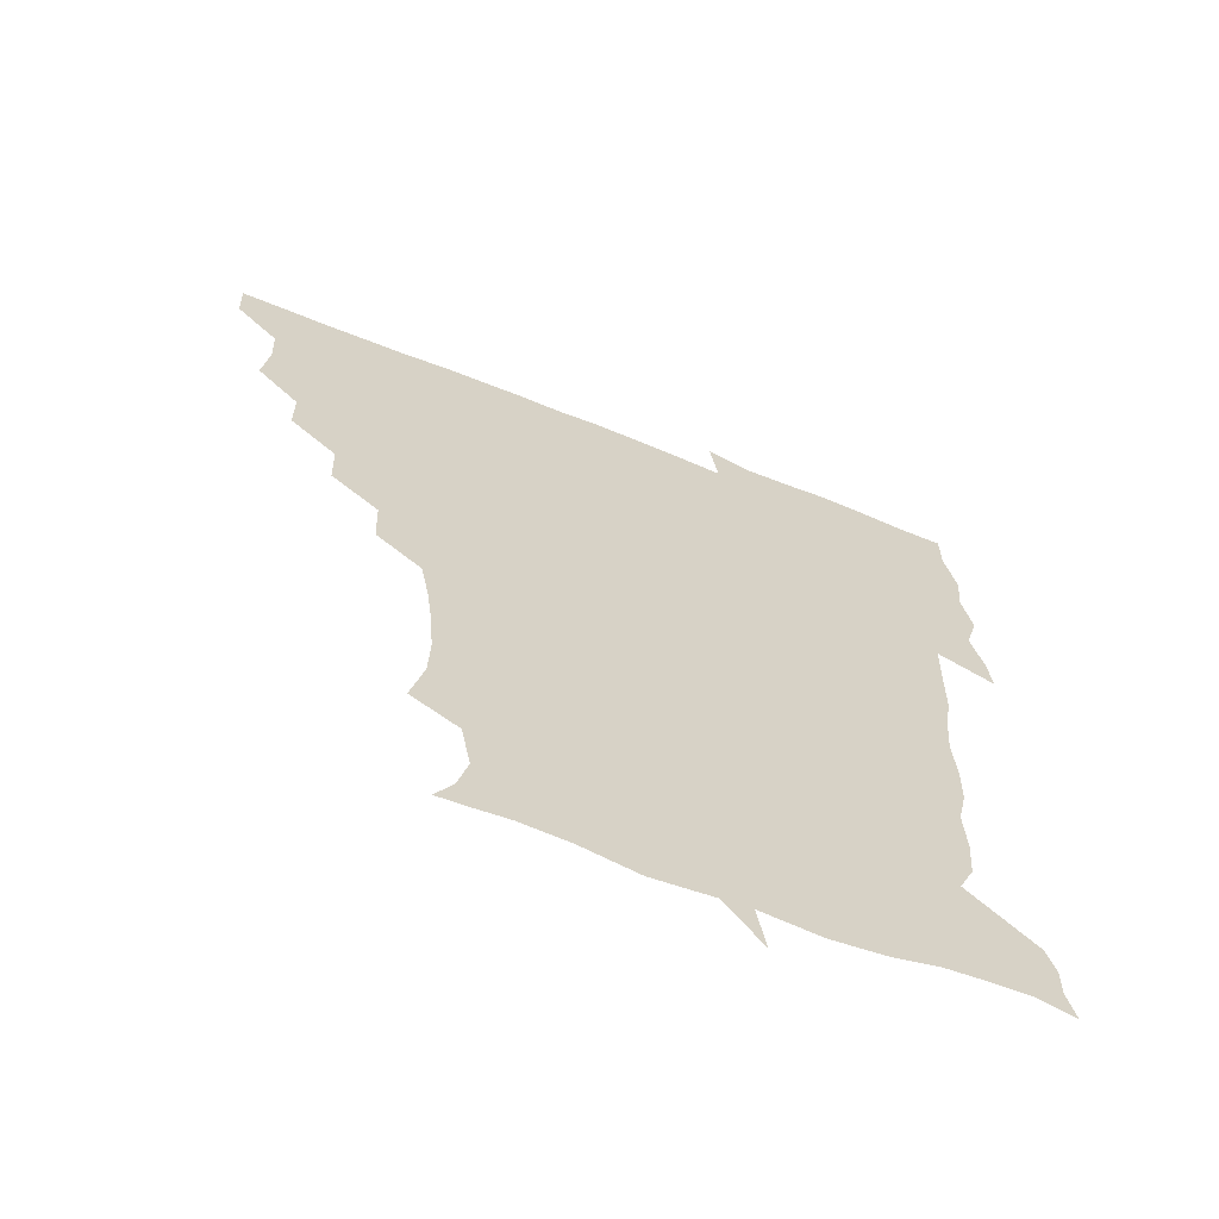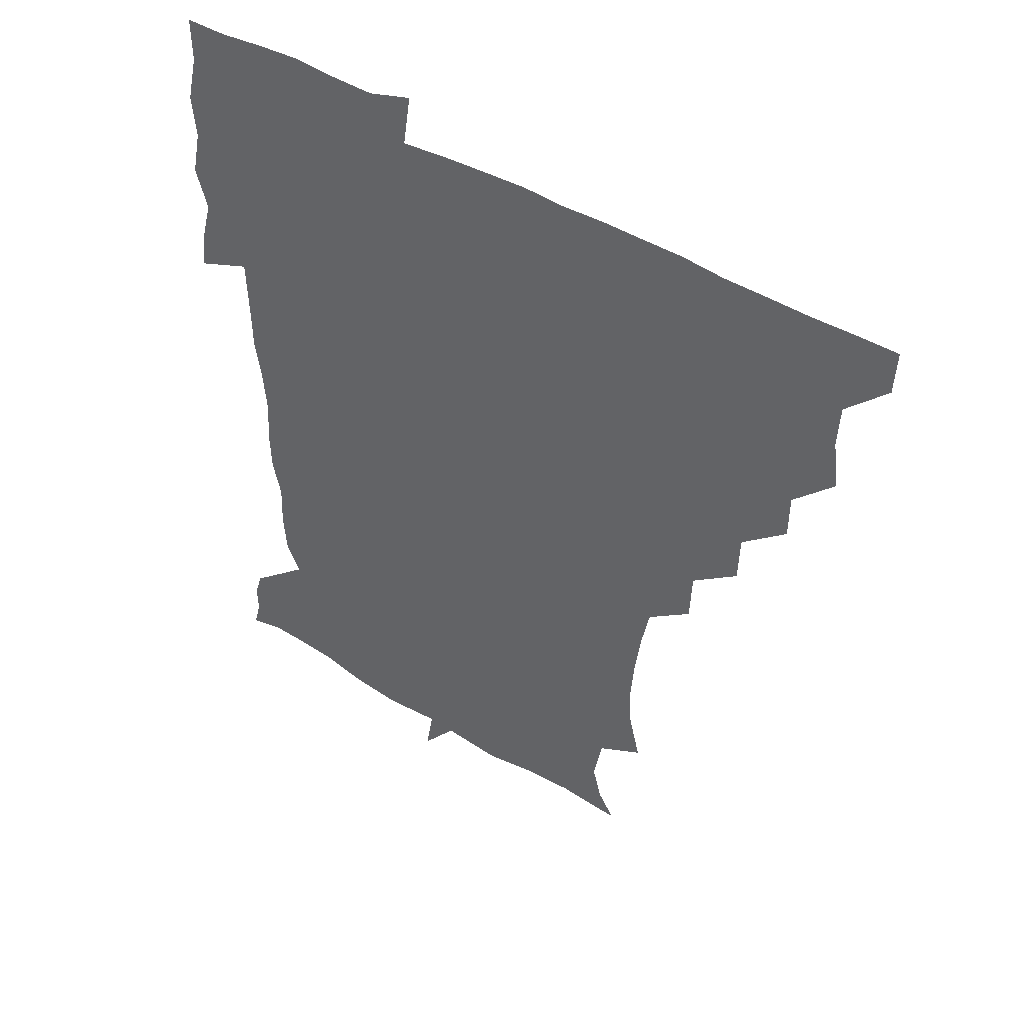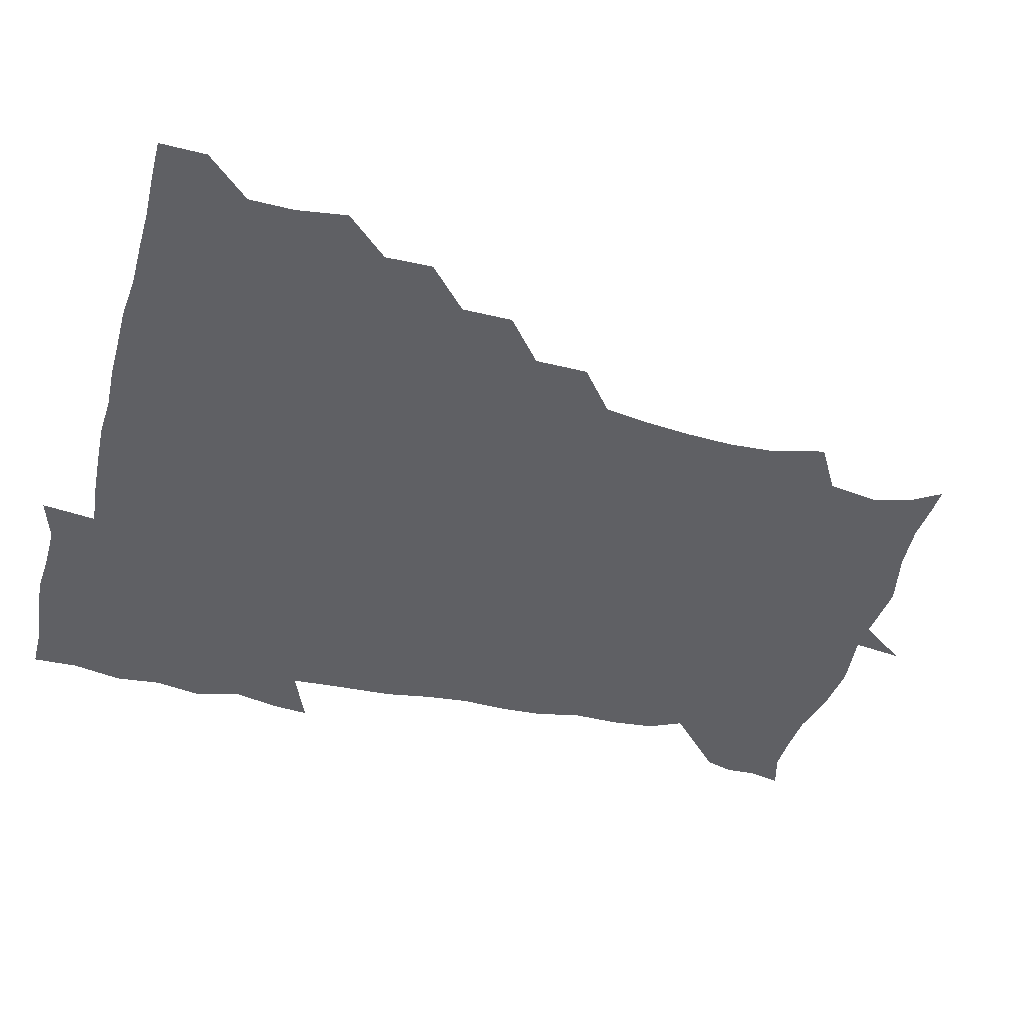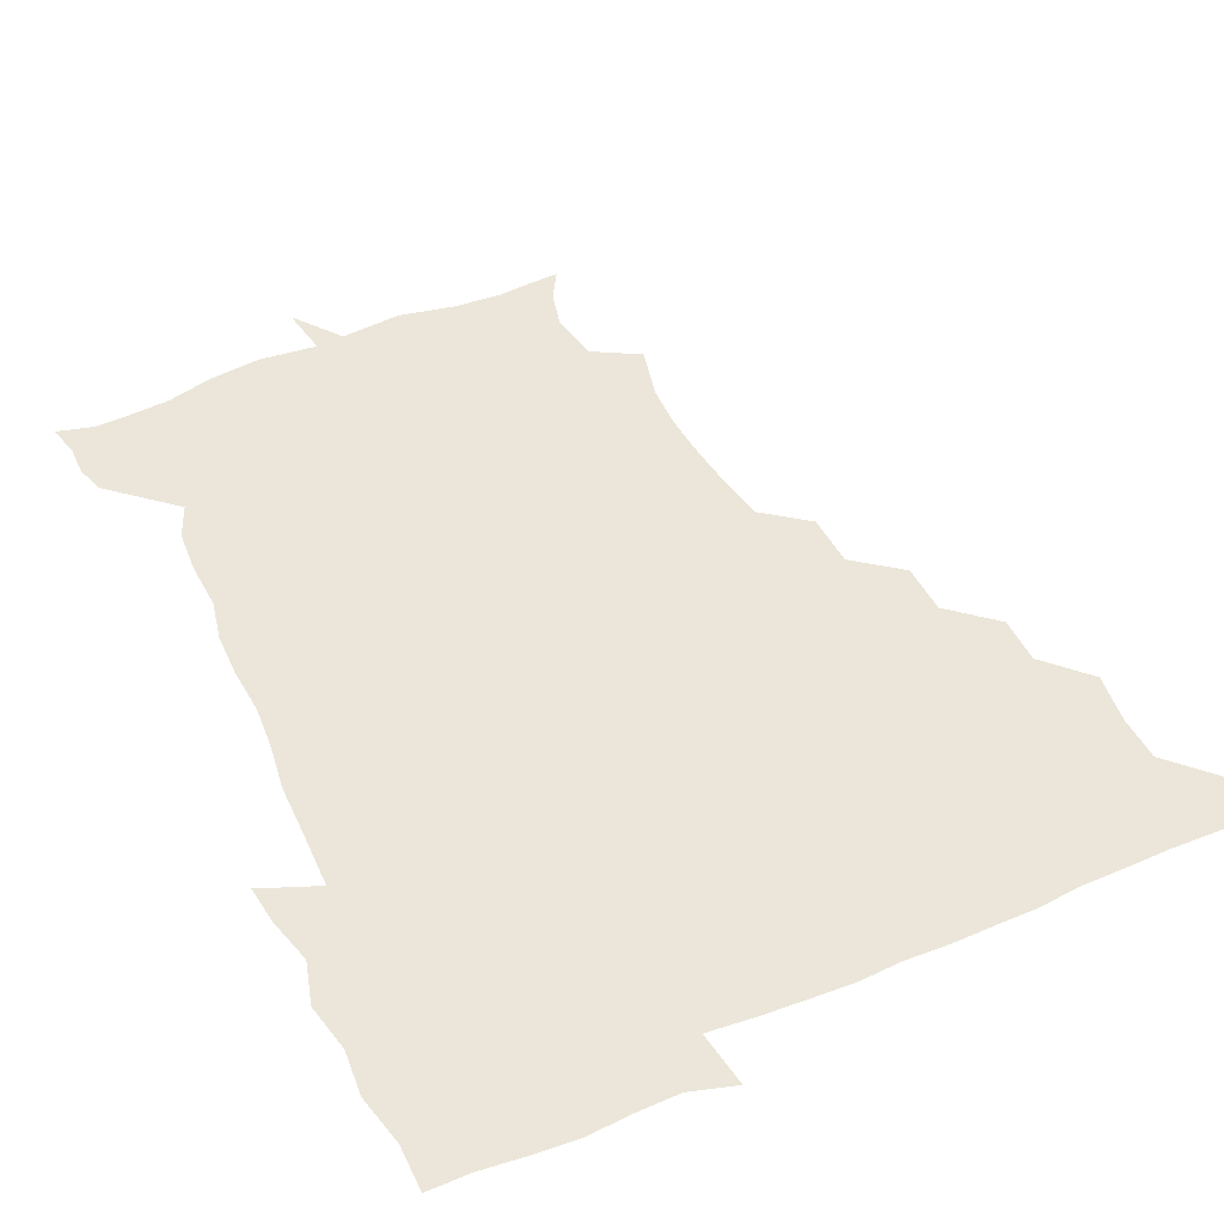
<metadata>
{"format":"obj","ext":"obj","renderer":"f3d","projection":"perspective","resolution":1024,"background":"white","views":[{"elev":-65.2,"azim":-22.0,"up":"+Y"},{"elev":47.1,"azim":-146.0,"up":"+Y"},{"elev":-43.3,"azim":-104.3,"up":"+Z"},{"elev":48.5,"azim":155.2,"up":"+Z"}]}
</metadata>
<code>
v 451.7 450.5 0
v 451.1 466.7 0
v 465 401.8 0
v 467.2 419.6 0
v 466.5 435.2 0
v 466.6 450 0
v 465.7 466.6 0
v 479.7 370.2 0
v 479.6 386.7 0
v 482.8 405.9 0
v 482.1 420.8 0
v 481.6 435.8 0
v 481.1 451 0
v 481 466.2 0
v 496.3 338.6 0
v 495.8 356.3 0
v 497.5 375.6 0
v 498.3 392.2 0
v 497.8 406.8 0
v 497.4 421.2 0
v 497.2 435.7 0
v 497.2 450 0
v 496.1 466.6 0
v 513.4 307.3 0
v 512.7 325.8 0
v 513.1 345.5 0
v 512 360.7 0
v 513.4 378.3 0
v 512 391.6 0
v 512.2 406.7 0
v 512 421.2 0
v 511.8 435.7 0
v 511.6 450.2 0
v 511.3 466.7 0
v 530.2 213 0
v 534.6 231.4 0
v 535.2 247.2 0
v 534 263.8 0
v 531.9 279.7 0
v 529.1 295.2 0
v 528.3 314.3 0
v 527.7 330.8 0
v 528.1 348 0
v 527.4 362.3 0
v 527.4 377.5 0
v 527.2 392 0
v 526.9 406.5 0
v 526.8 421.1 0
v 526.5 435.8 0
v 526.3 450.7 0
v 526.3 468.2 0
v 540.5 162.9 0
v 546.4 173 0
v 549.7 186.2 0
v 546.5 203.8 0
v 546.4 223.1 0
v 547.2 238.7 0
v 546.5 253.9 0
v 545.4 268.4 0
v 543.9 283.6 0
v 543 300.3 0
v 542.5 316.4 0
v 542.5 332.8 0
v 542.1 346.9 0
v 542 362.6 0
v 542.8 378.4 0
v 541.9 392 0
v 542.7 406.9 0
v 541.8 421.1 0
v 541.8 435.5 0
v 541.2 451.2 0
v 540.8 468.3 0
v 550 163.4 0
v 558.9 178.9 0
v 559.8 193.3 0
v 560.1 211.6 0
v 559 224.9 0
v 560 243.1 0
v 559.6 258.1 0
v 559.8 274 0
v 557.6 285.7 0
v 557.3 302.4 0
v 557.1 318.3 0
v 557 331.8 0
v 557.4 348.9 0
v 556.9 362.9 0
v 557 377.9 0
v 556.2 391.3 0
v 557.1 406.7 0
v 556.8 420.9 0
v 556.7 435.3 0
v 556.4 450.4 0
v 555.3 468.5 0
v 562.9 164.6 0
v 571.7 181 0
v 573.7 198.4 0
v 573.5 213.7 0
v 573.4 229.2 0
v 573.5 244.2 0
v 573.4 259.4 0
v 573.3 274.3 0
v 572.3 288.1 0
v 571.9 303.7 0
v 571.3 316.1 0
v 571.9 333.6 0
v 571.7 348.4 0
v 571.4 362.1 0
v 571.6 377.9 0
v 571.9 392.3 0
v 571.7 406.6 0
v 571.3 421.1 0
v 571.5 435.4 0
v 571.5 449.5 0
v 570 467.9 0
v 579.5 163.5 0
v 586.9 182.7 0
v 587.8 198.1 0
v 587.7 213.3 0
v 587.3 227.3 0
v 586.6 244.4 0
v 587 258.8 0
v 587.7 275 0
v 586.8 288.3 0
v 586.2 302.4 0
v 586.3 317.3 0
v 586.4 334.4 0
v 586.4 349.1 0
v 586.5 362.8 0
v 586.3 376.9 0
v 586.6 392.3 0
v 586.4 406.6 0
v 586.8 421 0
v 586.7 435.1 0
v 585.9 450.3 0
v 584.3 468.8 0
v 599.1 159.6 0
v 601.6 181.6 0
v 601.9 199.2 0
v 602.1 213.7 0
v 602.1 229.4 0
v 601.5 241.8 0
v 600.5 258.2 0
v 601.6 275.6 0
v 601.3 288.8 0
v 601 303 0
v 601.2 319 0
v 601.2 333.9 0
v 601.1 347.5 0
v 601.2 362.6 0
v 601.4 377.9 0
v 601.4 392.3 0
v 601.5 406.7 0
v 601.7 421.1 0
v 601.4 435.8 0
v 600.6 451.4 0
v 599 468.1 0
v 620.1 161.6 0
v 616.4 184.2 0
v 616.1 199.7 0
v 616.3 215.9 0
v 616.5 229.6 0
v 616.6 243.7 0
v 615.6 256.9 0
v 615.2 275.4 0
v 615.5 289.5 0
v 615.9 304 0
v 615.6 319 0
v 615.6 334.5 0
v 615.8 347.6 0
v 616.1 364.2 0
v 616 377.9 0
v 616.2 393.3 0
v 616.4 407 0
v 616.7 421.2 0
v 616.4 436 0
v 615.8 451.4 0
v 614.4 467.3 0
v 632.8 144.9 0
v 630 162.4 0
v 630.9 182.1 0
v 630.2 199.7 0
v 630 215.3 0
v 630.3 230.7 0
v 630.8 245.3 0
v 630.5 258.6 0
v 629.5 275.9 0
v 629.8 289.4 0
v 629.9 306 0
v 630.2 319.4 0
v 630.2 333.9 0
v 630.4 349 0
v 630.2 364.7 0
v 630.6 378 0
v 630.7 392.5 0
v 630.9 407.1 0
v 631 421.5 0
v 631.8 435.8 0
v 632.2 450 0
v 631.6 465.8 0
v 628.8 485.1 0
v 650.3 160.4 0
v 645.7 183.1 0
v 644.7 199.4 0
v 644.4 214.6 0
v 644 230 0
v 644.4 245.9 0
v 644.6 259.7 0
v 643.7 276 0
v 644.5 289.5 0
v 644.5 304.2 0
v 644.8 318.7 0
v 645 333 0
v 644.7 349.5 0
v 644.8 364.1 0
v 645.1 378 0
v 645.7 391.6 0
v 645.5 407.3 0
v 645.8 421.2 0
v 646.4 436.2 0
v 646.4 450.5 0
v 646.2 465.2 0
v 644.5 480.4 0
v 668.5 162.4 0
v 661.3 182.3 0
v 659.1 198.5 0
v 657.8 215.1 0
v 658.1 228.9 0
v 657.8 245.5 0
v 658.3 259.9 0
v 658.5 274.1 0
v 658.7 289.1 0
v 659 303.4 0
v 659.5 317.7 0
v 659.6 332.3 0
v 659 349 0
v 659.1 364.1 0
v 659.6 378.3 0
v 659.7 393.7 0
v 659.9 407.8 0
v 660.4 422.3 0
v 660.6 436.5 0
v 660.9 450.6 0
v 661 465.1 0
v 659.5 480.7 0
v 684.3 166.5 0
v 676.2 183.1 0
v 674 197.6 0
v 671.6 213.2 0
v 670.9 228.1 0
v 671.4 243.6 0
v 672.2 257.9 0
v 672.5 272.6 0
v 673 287.4 0
v 673 302.5 0
v 672.5 319.1 0
v 673.3 333.3 0
v 674.4 347.5 0
v 673.9 363.5 0
v 673.3 379.9 0
v 673.4 394 0
v 673.9 407.9 0
v 674.1 422.8 0
v 674.7 436.7 0
v 675.1 450.8 0
v 675.6 464.8 0
v 674.4 481.8 0
v 698.8 167.7 0
v 690.8 182.6 0
v 689.8 194.4 0
v 684.8 211.2 0
v 683.5 224 0
v 685.3 239 0
v 685.1 255.2 0
v 685.5 270.1 0
v 687.7 283.8 0
v 686.6 300.5 0
v 687.2 315.2 0
v 688.6 329.8 0
v 689.2 345.7 0
v 688.4 362.9 0
v 687.4 380 0
v 687.5 393.5 0
v 687 408.5 0
v 687.8 422.5 0
v 688 437.1 0
v 688.9 450.7 0
v 689.7 464.6 0
v 689.9 480.7 0
v 711.1 168.1 0
v 705.7 180.6 0
v 703.9 192.1 0
v 701.9 202.5 0
v 695.8 215.9 0
v 700.9 227.4 0
v 702 242.5 0
v 701.2 259.4 0
v 704.3 273.6 0
v 704.6 289.1 0
v 703.5 305.9 0
v 704.7 321.7 0
v 706.9 337.2 0
v 707.1 355 0
v 707.6 375.8 0
v 703.4 391.7 0
v 702 406.4 0
v 700.7 422.5 0
v 701 436.1 0
v 701.5 450.4 0
v 703.6 464.1 0
v 705.2 479.1 0
v 723.9 164.7 0
v 721.2 175.4 0
v 721.3 186.1 0
v 718.3 195.8 0
v 727.5 367.8 0
v 726 381 0
v 721.8 397.4 0
v 726.1 412.4 0
v 722.7 429.3 0
v 724 445.3 0
v 720.1 463 0
v 720.1 479.1 0
v 721 496 0
f 5 6 1
f 1 6 2
f 6 7 2
f 9 10 3
f 3 10 4
f 10 11 4
f 4 11 5
f 11 12 5
f 5 12 6
f 12 13 6
f 6 13 7
f 13 14 7
f 16 17 8
f 8 17 9
f 17 18 9
f 9 18 10
f 18 19 10
f 10 19 11
f 19 20 11
f 11 20 12
f 20 21 12
f 12 21 13
f 21 22 13
f 13 22 14
f 22 23 14
f 25 26 15
f 15 26 16
f 26 27 16
f 16 27 17
f 27 28 17
f 17 28 18
f 28 29 18
f 18 29 19
f 29 30 19
f 19 30 20
f 30 31 20
f 20 31 21
f 31 32 21
f 21 32 22
f 32 33 22
f 22 33 23
f 33 34 23
f 40 41 24
f 24 41 25
f 41 42 25
f 25 42 26
f 42 43 26
f 26 43 27
f 43 44 27
f 27 44 28
f 44 45 28
f 28 45 29
f 45 46 29
f 29 46 30
f 46 47 30
f 30 47 31
f 47 48 31
f 31 48 32
f 48 49 32
f 32 49 33
f 49 50 33
f 33 50 34
f 50 51 34
f 55 56 35
f 35 56 36
f 56 57 36
f 36 57 37
f 57 58 37
f 37 58 38
f 58 59 38
f 38 59 39
f 59 60 39
f 39 60 40
f 60 61 40
f 40 61 41
f 61 62 41
f 41 62 42
f 62 63 42
f 42 63 43
f 63 64 43
f 43 64 44
f 64 65 44
f 44 65 45
f 65 66 45
f 45 66 46
f 66 67 46
f 46 67 47
f 67 68 47
f 47 68 48
f 68 69 48
f 48 69 49
f 69 70 49
f 49 70 50
f 70 71 50
f 50 71 51
f 71 72 51
f 52 73 53
f 73 74 53
f 53 74 54
f 74 75 54
f 54 75 55
f 75 76 55
f 55 76 56
f 76 77 56
f 56 77 57
f 77 78 57
f 57 78 58
f 78 79 58
f 58 79 59
f 79 80 59
f 59 80 60
f 80 81 60
f 60 81 61
f 81 82 61
f 61 82 62
f 82 83 62
f 62 83 63
f 83 84 63
f 63 84 64
f 84 85 64
f 64 85 65
f 85 86 65
f 65 86 66
f 86 87 66
f 66 87 67
f 87 88 67
f 67 88 68
f 88 89 68
f 68 89 69
f 89 90 69
f 69 90 70
f 90 91 70
f 70 91 71
f 91 92 71
f 71 92 72
f 92 93 72
f 73 94 74
f 94 95 74
f 74 95 75
f 95 96 75
f 75 96 76
f 96 97 76
f 76 97 77
f 97 98 77
f 77 98 78
f 98 99 78
f 78 99 79
f 99 100 79
f 79 100 80
f 100 101 80
f 80 101 81
f 101 102 81
f 81 102 82
f 102 103 82
f 82 103 83
f 103 104 83
f 83 104 84
f 104 105 84
f 84 105 85
f 105 106 85
f 85 106 86
f 106 107 86
f 86 107 87
f 107 108 87
f 87 108 88
f 108 109 88
f 88 109 89
f 109 110 89
f 89 110 90
f 110 111 90
f 90 111 91
f 111 112 91
f 91 112 92
f 112 113 92
f 92 113 93
f 113 114 93
f 94 115 95
f 115 116 95
f 95 116 96
f 116 117 96
f 96 117 97
f 117 118 97
f 97 118 98
f 118 119 98
f 98 119 99
f 119 120 99
f 99 120 100
f 120 121 100
f 100 121 101
f 121 122 101
f 101 122 102
f 122 123 102
f 102 123 103
f 123 124 103
f 103 124 104
f 124 125 104
f 104 125 105
f 125 126 105
f 105 126 106
f 126 127 106
f 106 127 107
f 127 128 107
f 107 128 108
f 128 129 108
f 108 129 109
f 129 130 109
f 109 130 110
f 130 131 110
f 110 131 111
f 131 132 111
f 111 132 112
f 132 133 112
f 112 133 113
f 133 134 113
f 113 134 114
f 134 135 114
f 115 136 116
f 136 137 116
f 116 137 117
f 137 138 117
f 117 138 118
f 138 139 118
f 118 139 119
f 139 140 119
f 119 140 120
f 140 141 120
f 120 141 121
f 141 142 121
f 121 142 122
f 142 143 122
f 122 143 123
f 143 144 123
f 123 144 124
f 144 145 124
f 124 145 125
f 145 146 125
f 125 146 126
f 146 147 126
f 126 147 127
f 147 148 127
f 127 148 128
f 148 149 128
f 128 149 129
f 149 150 129
f 129 150 130
f 150 151 130
f 130 151 131
f 151 152 131
f 131 152 132
f 152 153 132
f 132 153 133
f 153 154 133
f 133 154 134
f 154 155 134
f 134 155 135
f 155 156 135
f 136 157 137
f 157 158 137
f 137 158 138
f 158 159 138
f 138 159 139
f 159 160 139
f 139 160 140
f 160 161 140
f 140 161 141
f 161 162 141
f 141 162 142
f 162 163 142
f 142 163 143
f 163 164 143
f 143 164 144
f 164 165 144
f 144 165 145
f 165 166 145
f 145 166 146
f 166 167 146
f 146 167 147
f 167 168 147
f 147 168 148
f 168 169 148
f 148 169 149
f 169 170 149
f 149 170 150
f 170 171 150
f 150 171 151
f 171 172 151
f 151 172 152
f 172 173 152
f 152 173 153
f 173 174 153
f 153 174 154
f 174 175 154
f 154 175 155
f 175 176 155
f 155 176 156
f 176 177 156
f 178 179 157
f 157 179 158
f 179 180 158
f 158 180 159
f 180 181 159
f 159 181 160
f 181 182 160
f 160 182 161
f 182 183 161
f 161 183 162
f 183 184 162
f 162 184 163
f 184 185 163
f 163 185 164
f 185 186 164
f 164 186 165
f 186 187 165
f 165 187 166
f 187 188 166
f 166 188 167
f 188 189 167
f 167 189 168
f 189 190 168
f 168 190 169
f 190 191 169
f 169 191 170
f 191 192 170
f 170 192 171
f 192 193 171
f 171 193 172
f 193 194 172
f 172 194 173
f 194 195 173
f 173 195 174
f 195 196 174
f 174 196 175
f 196 197 175
f 175 197 176
f 197 198 176
f 176 198 177
f 198 199 177
f 179 201 180
f 201 202 180
f 180 202 181
f 202 203 181
f 181 203 182
f 203 204 182
f 182 204 183
f 204 205 183
f 183 205 184
f 205 206 184
f 184 206 185
f 206 207 185
f 185 207 186
f 207 208 186
f 186 208 187
f 208 209 187
f 187 209 188
f 209 210 188
f 188 210 189
f 210 211 189
f 189 211 190
f 211 212 190
f 190 212 191
f 212 213 191
f 191 213 192
f 213 214 192
f 192 214 193
f 214 215 193
f 193 215 194
f 215 216 194
f 194 216 195
f 216 217 195
f 195 217 196
f 217 218 196
f 196 218 197
f 218 219 197
f 197 219 198
f 219 220 198
f 198 220 199
f 220 221 199
f 199 221 200
f 221 222 200
f 201 223 202
f 223 224 202
f 202 224 203
f 224 225 203
f 203 225 204
f 225 226 204
f 204 226 205
f 226 227 205
f 205 227 206
f 227 228 206
f 206 228 207
f 228 229 207
f 207 229 208
f 229 230 208
f 208 230 209
f 230 231 209
f 209 231 210
f 231 232 210
f 210 232 211
f 232 233 211
f 211 233 212
f 233 234 212
f 212 234 213
f 234 235 213
f 213 235 214
f 235 236 214
f 214 236 215
f 236 237 215
f 215 237 216
f 237 238 216
f 216 238 217
f 238 239 217
f 217 239 218
f 239 240 218
f 218 240 219
f 240 241 219
f 219 241 220
f 241 242 220
f 220 242 221
f 242 243 221
f 221 243 222
f 243 244 222
f 223 245 224
f 245 246 224
f 224 246 225
f 246 247 225
f 225 247 226
f 247 248 226
f 226 248 227
f 248 249 227
f 227 249 228
f 249 250 228
f 228 250 229
f 250 251 229
f 229 251 230
f 251 252 230
f 230 252 231
f 252 253 231
f 231 253 232
f 253 254 232
f 232 254 233
f 254 255 233
f 233 255 234
f 255 256 234
f 234 256 235
f 256 257 235
f 235 257 236
f 257 258 236
f 236 258 237
f 258 259 237
f 237 259 238
f 259 260 238
f 238 260 239
f 260 261 239
f 239 261 240
f 261 262 240
f 240 262 241
f 262 263 241
f 241 263 242
f 263 264 242
f 242 264 243
f 264 265 243
f 243 265 244
f 265 266 244
f 245 267 246
f 267 268 246
f 246 268 247
f 268 269 247
f 247 269 248
f 269 270 248
f 248 270 249
f 270 271 249
f 249 271 250
f 271 272 250
f 250 272 251
f 272 273 251
f 251 273 252
f 273 274 252
f 252 274 253
f 274 275 253
f 253 275 254
f 275 276 254
f 254 276 255
f 276 277 255
f 255 277 256
f 277 278 256
f 256 278 257
f 278 279 257
f 257 279 258
f 279 280 258
f 258 280 259
f 280 281 259
f 259 281 260
f 281 282 260
f 260 282 261
f 282 283 261
f 261 283 262
f 283 284 262
f 262 284 263
f 284 285 263
f 263 285 264
f 285 286 264
f 264 286 265
f 286 287 265
f 265 287 266
f 287 288 266
f 267 289 268
f 289 290 268
f 268 290 269
f 290 291 269
f 269 291 270
f 291 292 270
f 270 292 271
f 292 293 271
f 271 293 272
f 293 294 272
f 272 294 273
f 294 295 273
f 273 295 274
f 295 296 274
f 274 296 275
f 296 297 275
f 275 297 276
f 297 298 276
f 276 298 277
f 298 299 277
f 277 299 278
f 299 300 278
f 278 300 279
f 300 301 279
f 279 301 280
f 301 302 280
f 280 302 281
f 302 303 281
f 281 303 282
f 303 304 282
f 282 304 283
f 304 305 283
f 283 305 284
f 305 306 284
f 284 306 285
f 306 307 285
f 285 307 286
f 307 308 286
f 286 308 287
f 308 309 287
f 287 309 288
f 309 310 288
f 289 311 290
f 311 312 290
f 290 312 291
f 312 313 291
f 291 313 292
f 313 314 292
f 292 314 293
f 303 315 304
f 315 316 304
f 304 316 305
f 316 317 305
f 305 317 306
f 317 318 306
f 306 318 307
f 318 319 307
f 307 319 308
f 319 320 308
f 308 320 309
f 320 321 309
f 309 321 310
f 321 322 310

</code>
